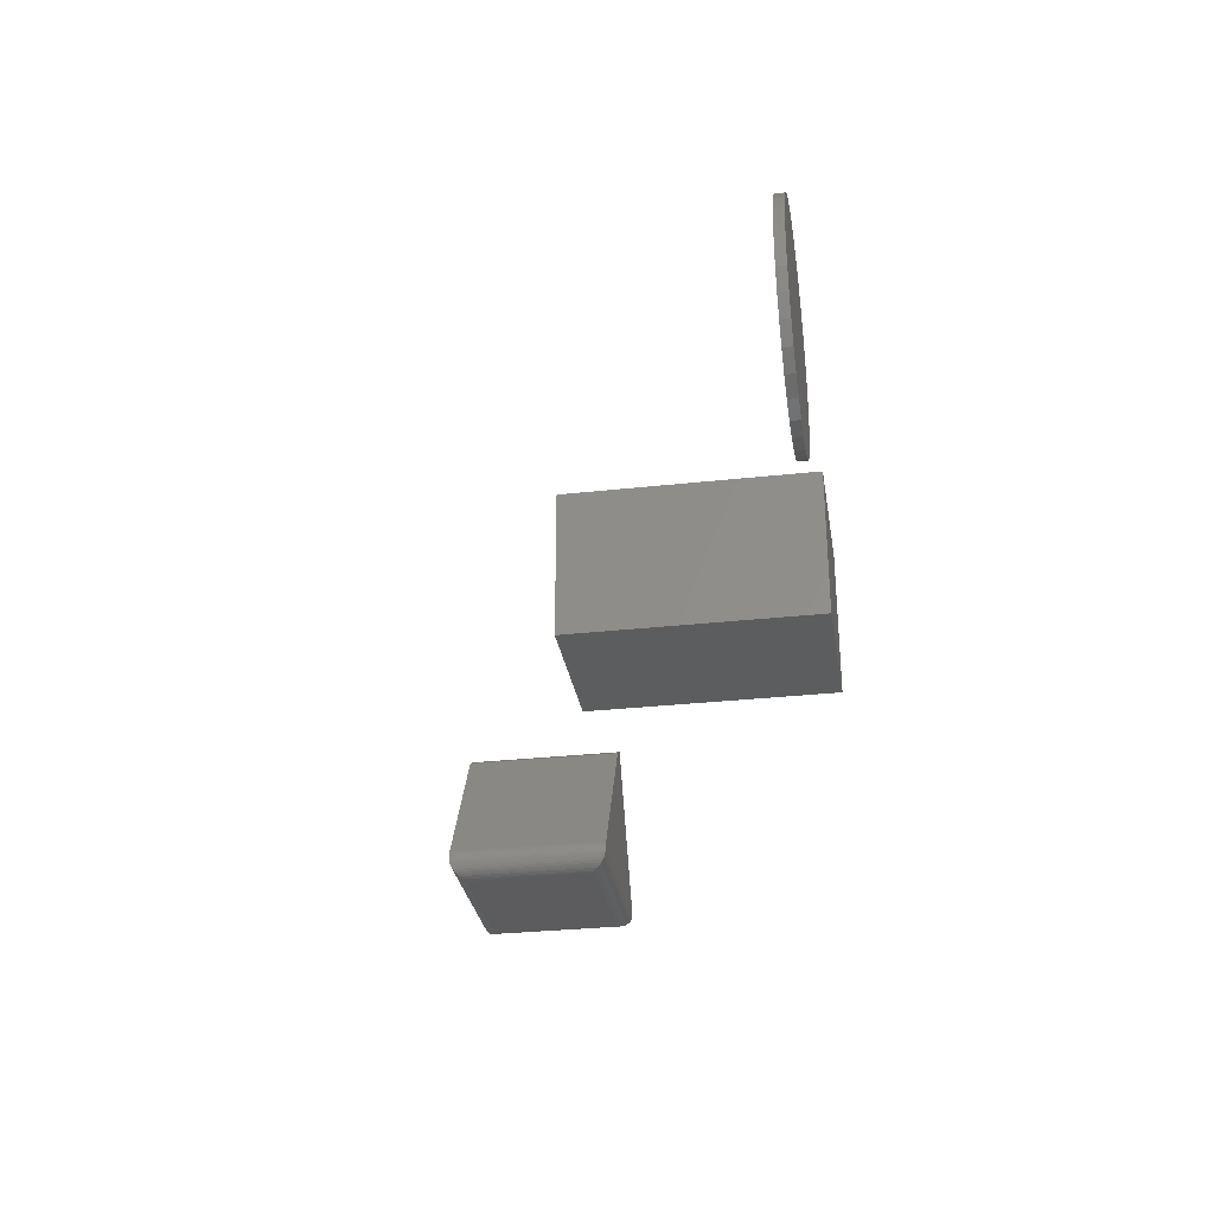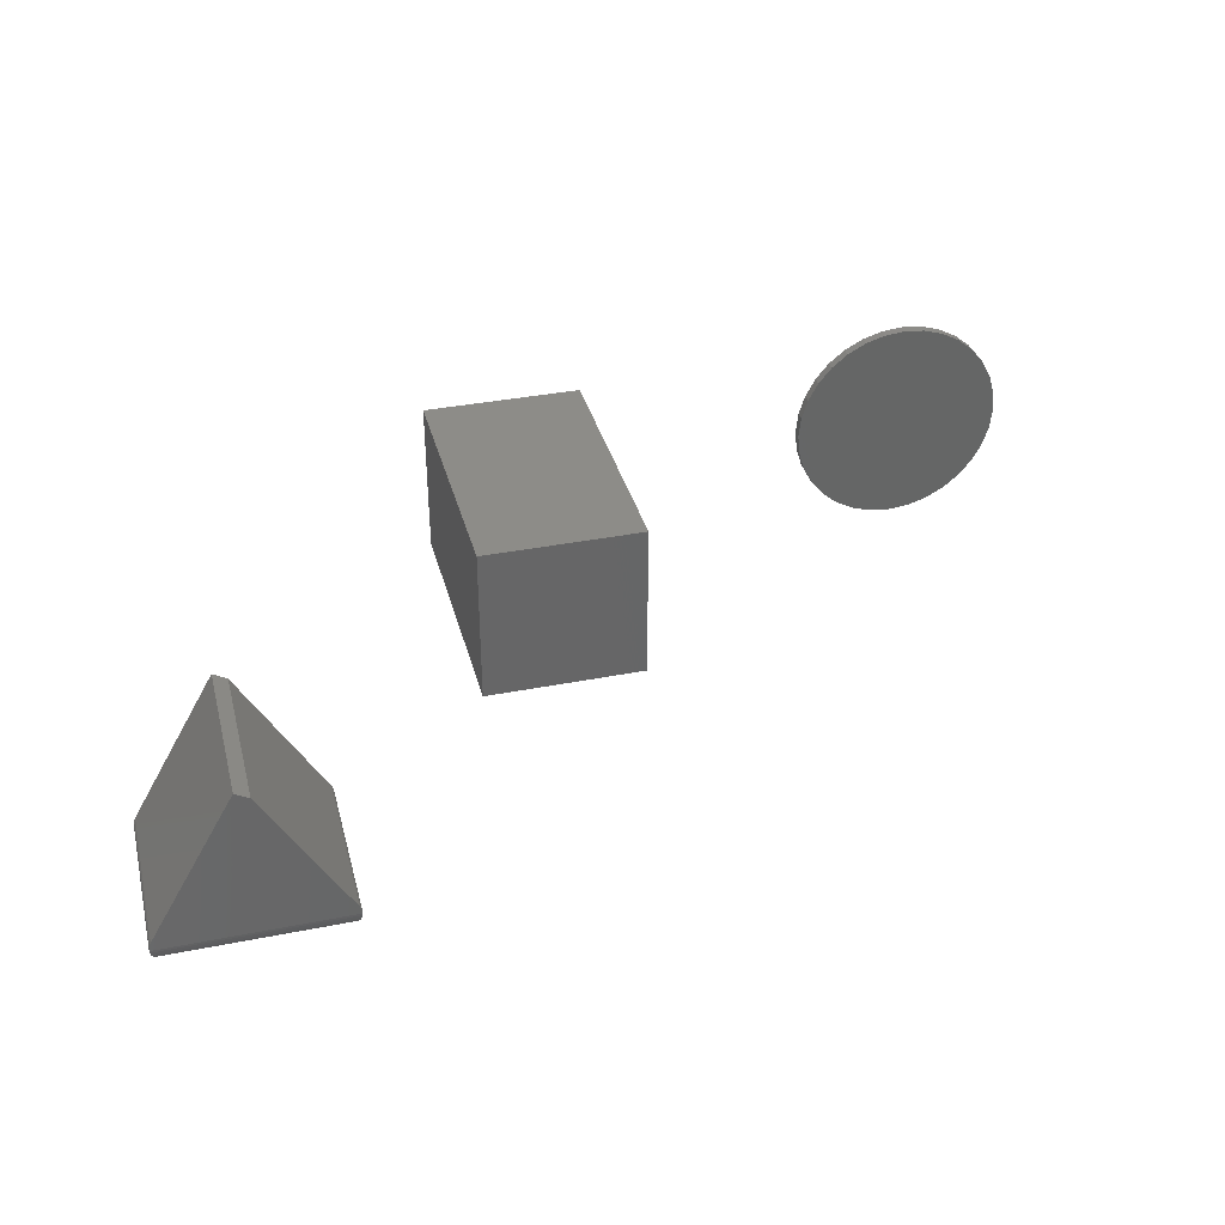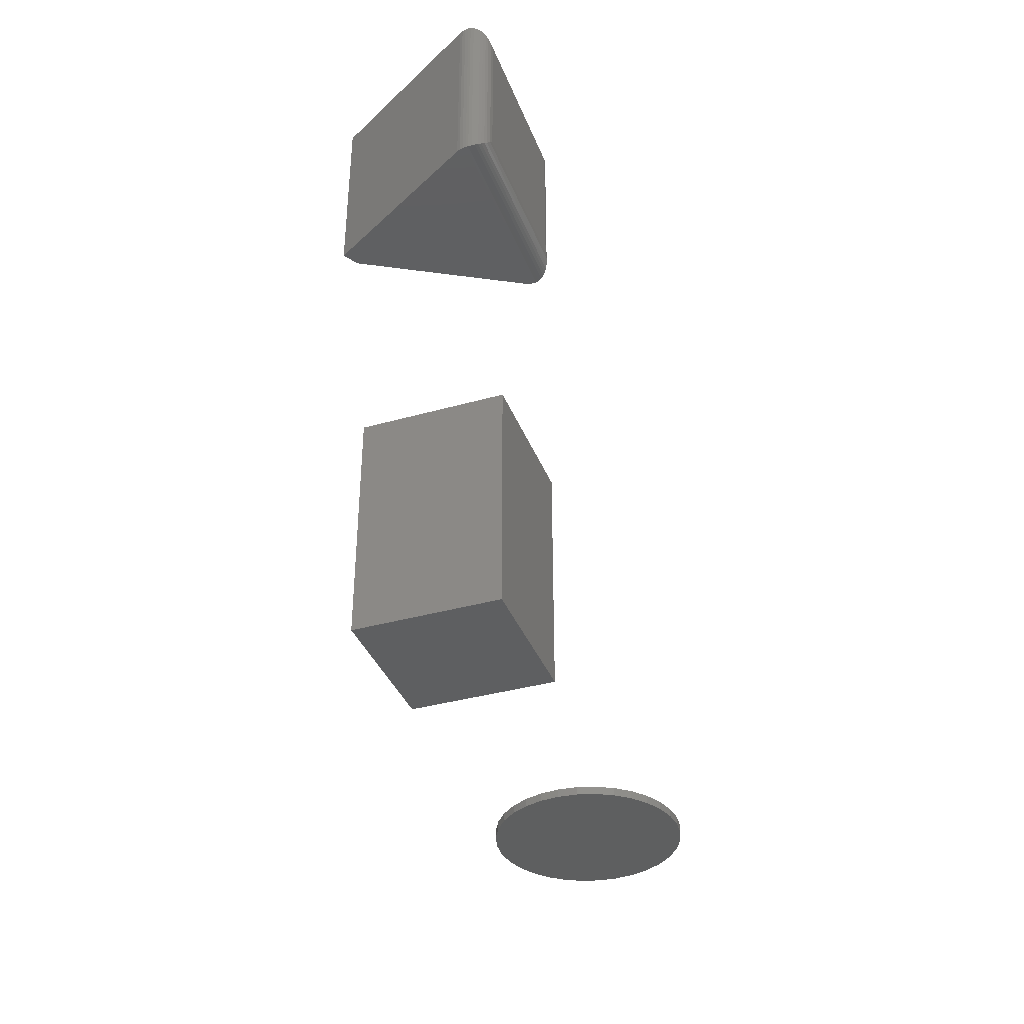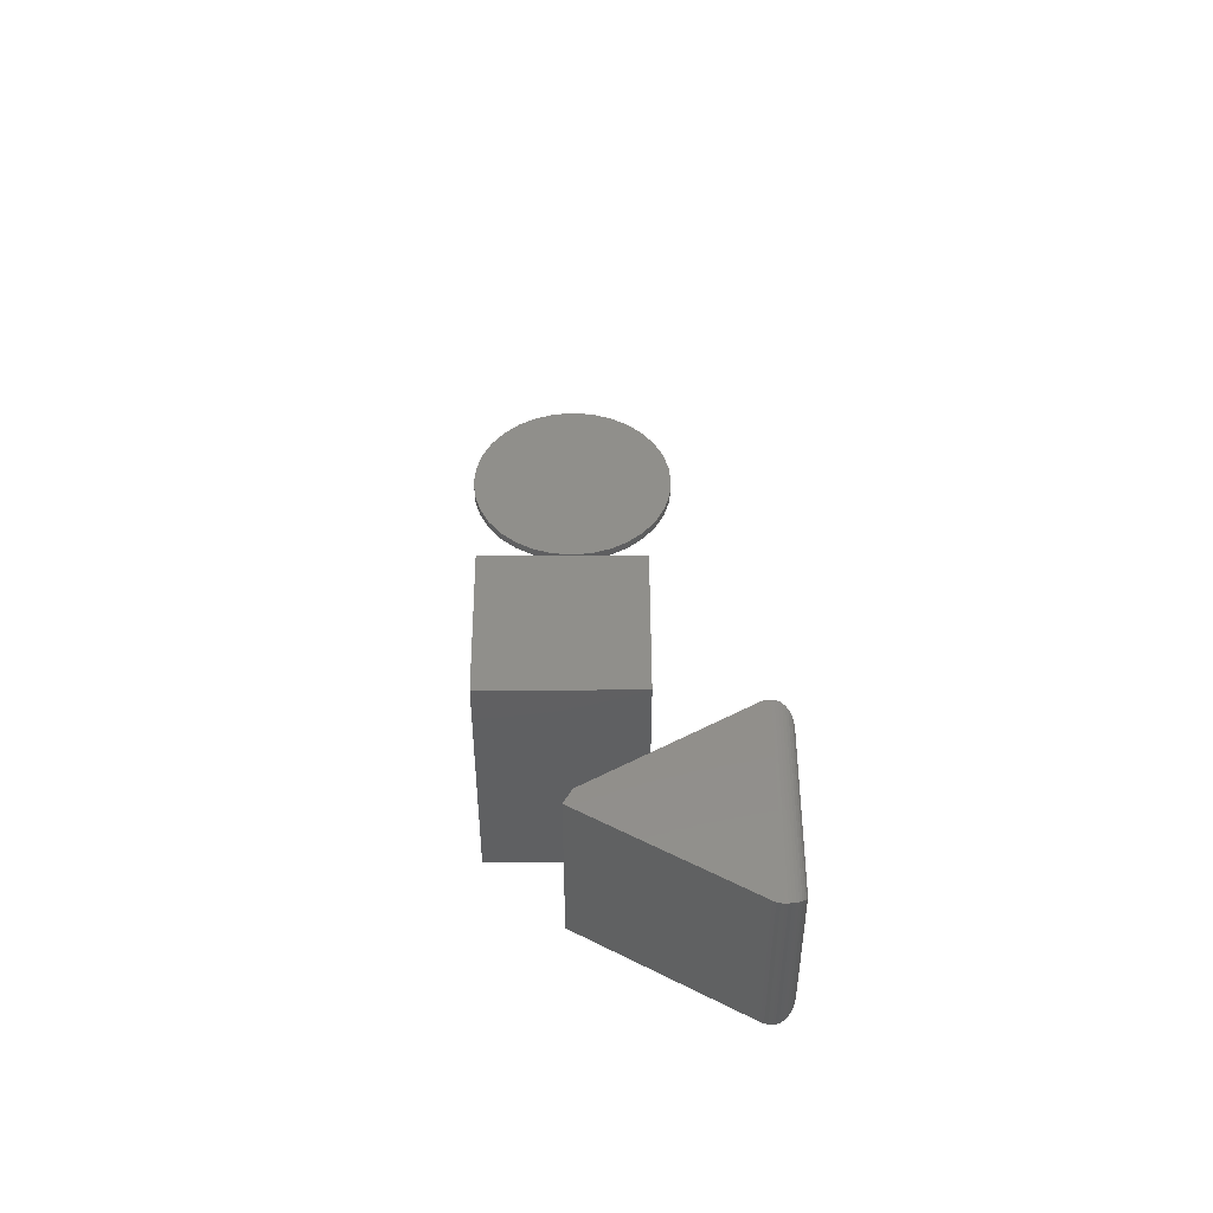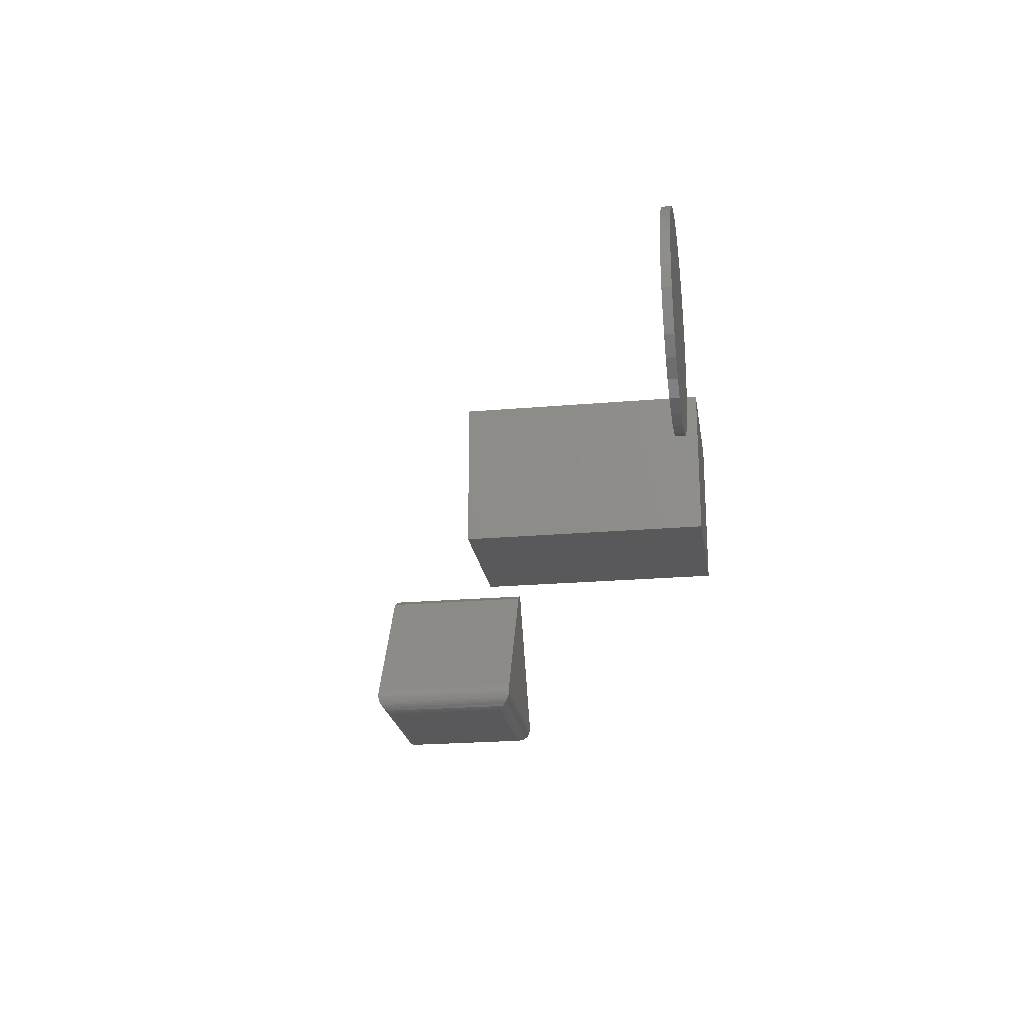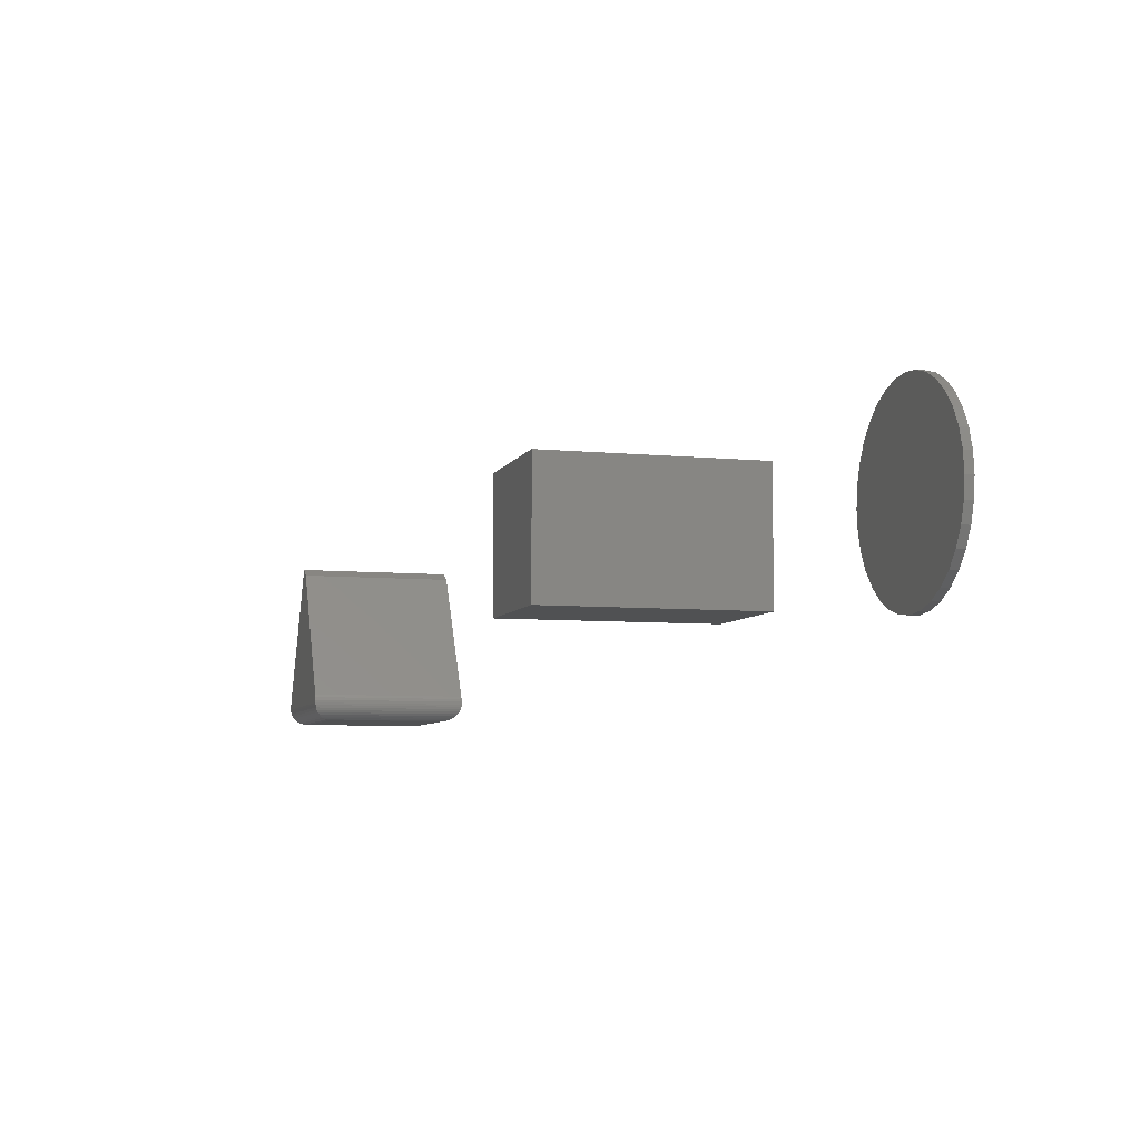
<metadata>
{"format":"stl","ext":"stl","renderer":"f3d","projection":"perspective","resolution":1024,"background":"white","views":[{"elev":-30.2,"azim":-80.9,"up":"+Z"},{"elev":36.1,"azim":165.5,"up":"+Z"},{"elev":-37.4,"azim":109.9,"up":"+Y"},{"elev":48.9,"azim":89.7,"up":"+Y"},{"elev":-22.3,"azim":-81.4,"up":"+Z"},{"elev":-6.5,"azim":-106.2,"up":"+Z"}]}
</metadata>
<code>
# stl→obj: 176 verts, 336 faces
v -0.2891 -0.1406 -0.0625
v -0.1562 -0.1406 -0.0625
v -0.2891 -0.3594 -0.0625
v -0.1562 -0.3594 -0.0625
v -0.1562 -0.1406 0.07031
v -0.1562 -0.3594 0.07031
v -0.2891 -0.1406 0.07031
v -0.2891 -0.3594 0.07031
v -0.6641 -0.3516 1.112e-17
v -0.6641 -0.3594 1.112e-17
v -0.6623 -0.3516 0.01771
v -0.6623 -0.3594 0.01771
v -0.6572 -0.3516 0.03474
v -0.6572 -0.3594 0.03474
v -0.6488 -0.3516 0.05044
v -0.6488 -0.3594 0.05044
v -0.6375 -0.3516 0.0642
v -0.6375 -0.3594 0.0642
v -0.6237 -0.3516 0.07549
v -0.6237 -0.3594 0.07549
v -0.608 -0.3516 0.08388
v -0.608 -0.3594 0.08388
v -0.591 -0.3516 0.08904
v -0.591 -0.3594 0.08904
v -0.5733 -0.3516 0.09079
v -0.5733 -0.3594 0.09079
v -0.5556 -0.3516 0.08904
v -0.5556 -0.3594 0.08904
v -0.5385 -0.3516 0.08388
v -0.5385 -0.3594 0.08388
v -0.5228 -0.3516 0.07549
v -0.5228 -0.3594 0.07549
v -0.5091 -0.3516 0.0642
v -0.5091 -0.3594 0.0642
v -0.4978 -0.3516 0.05044
v -0.4978 -0.3594 0.05044
v -0.4894 -0.3516 0.03474
v -0.4894 -0.3594 0.03474
v -0.4842 -0.3516 0.01771
v -0.4842 -0.3594 0.01771
v -0.4825 -0.3516 -1.112e-17
v -0.4825 -0.3594 -1.112e-17
v -0.4842 -0.3516 -0.01771
v -0.4842 -0.3594 -0.01771
v -0.4894 -0.3516 -0.03474
v -0.4894 -0.3594 -0.03474
v -0.4978 -0.3516 -0.05044
v -0.4978 -0.3594 -0.05044
v -0.5091 -0.3516 -0.0642
v -0.5091 -0.3594 -0.0642
v -0.5228 -0.3516 -0.07549
v -0.5228 -0.3594 -0.07549
v -0.5385 -0.3516 -0.08388
v -0.5385 -0.3594 -0.08388
v -0.5556 -0.3516 -0.08904
v -0.5556 -0.3594 -0.08904
v -0.5733 -0.3516 -0.09079
v -0.5733 -0.3594 -0.09079
v -0.591 -0.3516 -0.08904
v -0.591 -0.3594 -0.08904
v -0.608 -0.3516 -0.08388
v -0.608 -0.3594 -0.08388
v -0.6237 -0.3516 -0.07549
v -0.6237 -0.3594 -0.07549
v -0.6375 -0.3516 -0.0642
v -0.6375 -0.3594 -0.0642
v -0.6488 -0.3516 -0.05044
v -0.6488 -0.3594 -0.05044
v -0.6572 -0.3516 -0.03474
v -0.6572 -0.3594 -0.03474
v -0.6623 -0.3516 -0.01771
v -0.6623 -0.3594 -0.01771
v -0.01847 -0.125 -0.1426
v 0.1066 -0.125 -0.1426
v -0.01847 -0.01562 -0.1426
v 0.1066 -0.01562 -0.1426
v 0.1085 -0.1269 -0.1424
v 0.1085 -0.01377 -0.1424
v 0.113 -0.009259 -0.1393
v 0.113 -0.1314 -0.1393
v 0.1141 -0.008164 -0.1371
v 0.1102 -0.01204 -0.1417
v 0.1102 -0.1286 -0.1417
v 0.1113 -0.01099 -0.1411
v 0.1141 -0.1325 -0.1371
v 0.1144 -0.1328 -0.1348
v 0.1144 -0.007812 -0.1348
v 0.1143 -0.1328 -0.1334
v 0.1143 -0.007812 -0.1334
v 0.114 -0.1328 -0.1321
v 0.114 -0.007812 -0.1321
v 0.1134 -0.1328 -0.1309
v 0.1134 -0.007812 -0.1309
v 0.1113 -0.1296 -0.1411
v 0.1122 -0.1306 -0.1403
v 0.1122 -0.01005 -0.1403
v -0.02032 -0.1269 -0.1424
v -0.02206 -0.1286 -0.1417
v -0.02311 -0.1296 -0.1411
v -0.02484 -0.1314 -0.1393
v -0.02404 -0.1306 -0.1403
v -0.02593 -0.1325 -0.1371
v -0.02628 -0.1328 -0.1348
v -0.02032 -0.01377 -0.1424
v -0.02206 -0.01204 -0.1417
v -0.02311 -0.01099 -0.1411
v -0.02484 -0.009259 -0.1393
v -0.02404 -0.01005 -0.1403
v -0.02593 -0.008164 -0.1371
v -0.02628 -0.007812 -0.1348
v -0.02617 -0.007812 -0.1334
v -0.02617 -0.1328 -0.1334
v -0.02582 -0.007812 -0.1321
v -0.02582 -0.1328 -0.1321
v -0.02525 -0.007812 -0.1309
v -0.02525 -0.1328 -0.1309
v 0.04508 -0.1328 -0.01134
v 0.04508 -0.007812 -0.01134
v 0.04207 -0.1328 -0.01309
v 0.04207 -0.007812 -0.01309
v -0.03204 -0.1406 -0.127
v 0.1202 -0.1406 -0.127
v 0.03633 -0.1406 -0.007399
v -0.03317 -0.1406 -0.1295
v 0.04796 -0.1406 -0.0006154
v -0.0341 -0.1406 -0.1348
v 0.1223 -0.1406 -0.1348
v -0.03386 -0.1406 -0.1321
v 0.122 -0.1406 -0.1321
v 0.1213 -0.1406 -0.1295
v 0.03633 1.021e-16 -0.007399
v 0.1202 1.047e-16 -0.127
v -0.03204 8.784e-17 -0.127
v -0.03317 8.758e-17 -0.1295
v 0.04796 1.037e-16 -0.0006154
v 0.1213 1.047e-16 -0.1295
v 0.122 1.047e-16 -0.1321
v -0.03386 8.735e-17 -0.1321
v 0.1223 9.541e-17 -0.1348
v -0.0341 9.541e-17 -0.1348
v -0.01847 -0.125 -0.1504
v -0.01847 -0.01562 -0.1504
v 0.1066 -0.125 -0.1504
v 0.1066 -0.01562 -0.1504
v -0.0221 -0.012 -0.15
v 0.1103 -0.012 -0.15
v -0.03254 -0.001555 -0.1416
v 0.1194 -0.002838 -0.1438
v -0.03126 -0.002838 -0.1438
v 0.1178 -0.004452 -0.1457
v -0.02964 -0.004452 -0.1457
v 0.1159 -0.00635 -0.1474
v -0.02774 -0.00635 -0.1474
v 0.1138 -0.008477 -0.1487
v -0.02562 -0.008477 -0.1487
v -0.03397 -0.0001256 -0.1368
v 0.1221 -0.0001256 -0.1368
v -0.03345 -0.0006435 -0.1392
v 0.1216 -0.0006435 -0.1392
v 0.1207 -0.001555 -0.1416
v -0.0221 -0.1286 -0.15
v -0.02562 -0.1321 -0.1487
v -0.02774 -0.1343 -0.1474
v -0.02964 -0.1362 -0.1457
v -0.03126 -0.1378 -0.1438
v -0.03254 -0.1391 -0.1416
v -0.03397 -0.1405 -0.1368
v -0.03345 -0.14 -0.1392
v 0.1103 -0.1286 -0.15
v 0.1138 -0.1321 -0.1487
v 0.1159 -0.1343 -0.1474
v 0.1178 -0.1362 -0.1457
v 0.1194 -0.1378 -0.1438
v 0.1207 -0.1391 -0.1416
v 0.1221 -0.1405 -0.1368
v 0.1216 -0.14 -0.1392
f 1 2 3
f 3 2 4
f 2 5 4
f 4 5 6
f 5 7 6
f 6 7 8
f 7 1 8
f 8 1 3
f 1 7 2
f 2 7 5
f 3 4 8
f 8 4 6
f 9 10 11
f 11 10 12
f 11 12 13
f 13 12 14
f 13 14 15
f 15 14 16
f 15 16 17
f 17 16 18
f 17 18 19
f 19 18 20
f 19 20 21
f 21 20 22
f 21 22 23
f 23 22 24
f 23 24 25
f 25 24 26
f 25 26 27
f 27 26 28
f 27 28 29
f 29 28 30
f 29 30 31
f 31 30 32
f 31 32 33
f 33 32 34
f 33 34 35
f 35 34 36
f 35 36 37
f 37 36 38
f 37 38 39
f 39 38 40
f 39 40 41
f 41 40 42
f 41 42 43
f 43 42 44
f 43 44 45
f 45 44 46
f 45 46 47
f 47 46 48
f 47 48 49
f 49 48 50
f 49 50 51
f 51 50 52
f 51 52 53
f 53 52 54
f 53 54 55
f 55 54 56
f 55 56 57
f 57 56 58
f 57 58 59
f 59 58 60
f 59 60 61
f 61 60 62
f 61 62 63
f 63 62 64
f 63 64 65
f 65 64 66
f 65 66 67
f 67 66 68
f 67 68 69
f 69 68 70
f 69 70 71
f 71 70 72
f 71 72 9
f 9 72 10
f 25 27 23
f 21 23 27
f 29 21 27
f 19 21 29
f 31 19 29
f 17 19 31
f 33 17 31
f 51 63 49
f 61 63 51
f 53 61 51
f 59 61 53
f 55 59 53
f 57 59 55
f 63 65 49
f 49 65 67
f 49 67 47
f 47 67 69
f 47 69 45
f 45 69 71
f 45 71 43
f 43 71 9
f 43 9 41
f 41 9 11
f 41 11 39
f 39 11 13
f 39 13 37
f 37 13 15
f 37 15 35
f 35 15 17
f 35 17 33
f 73 74 75
f 75 74 76
f 77 78 74
f 78 76 74
f 79 80 81
f 82 83 84
f 77 83 82
f 78 77 82
f 80 85 81
f 81 85 86
f 81 86 87
f 87 86 88
f 87 88 89
f 89 88 90
f 89 90 91
f 91 90 92
f 91 92 93
f 83 94 84
f 84 94 95
f 84 95 96
f 96 95 80
f 96 80 79
f 97 77 73
f 77 74 73
f 83 77 97
f 98 83 97
f 94 83 98
f 99 94 98
f 85 80 100
f 100 80 95
f 100 95 101
f 101 95 94
f 101 94 99
f 100 102 85
f 85 102 103
f 85 103 86
f 104 97 75
f 97 73 75
f 98 97 104
f 105 98 104
f 99 98 105
f 106 99 105
f 102 100 107
f 107 100 101
f 107 101 108
f 108 101 99
f 108 99 106
f 107 109 102
f 102 109 110
f 102 110 103
f 103 110 111
f 103 111 112
f 112 111 113
f 112 113 114
f 114 113 115
f 114 115 116
f 78 104 76
f 104 75 76
f 107 79 109
f 105 82 106
f 78 82 105
f 104 78 105
f 79 81 109
f 109 81 87
f 109 87 110
f 82 84 106
f 106 84 96
f 106 96 108
f 108 96 79
f 108 79 107
f 92 117 93
f 93 117 118
f 119 116 120
f 120 116 115
f 87 111 110
f 87 113 111
f 93 89 91
f 93 87 89
f 115 113 87
f 115 87 93
f 115 93 118
f 115 118 120
f 103 112 86
f 112 114 86
f 90 88 92
f 88 86 92
f 116 119 117
f 116 117 92
f 116 92 86
f 116 86 114
f 117 119 118
f 118 119 120
f 24 28 26
f 28 24 22
f 28 22 30
f 30 22 20
f 30 20 32
f 32 20 18
f 32 18 34
f 50 64 52
f 52 64 62
f 52 62 54
f 54 62 60
f 54 60 56
f 56 60 58
f 34 18 36
f 36 18 16
f 36 16 38
f 38 16 14
f 38 14 40
f 40 14 12
f 40 12 42
f 42 12 10
f 42 10 44
f 44 10 72
f 44 72 46
f 46 72 70
f 46 70 48
f 48 70 68
f 48 68 50
f 50 68 66
f 50 66 64
f 121 122 123
f 121 124 122
f 123 122 125
f 126 127 128
f 128 127 129
f 128 129 124
f 124 129 130
f 124 130 122
f 131 132 133
f 132 134 133
f 135 132 131
f 132 136 134
f 134 136 137
f 134 137 138
f 138 137 139
f 138 139 140
f 123 131 121
f 121 131 133
f 122 132 125
f 125 132 135
f 125 135 123
f 123 135 131
f 141 142 143
f 143 142 144
f 144 145 146
f 144 142 145
f 147 148 149
f 149 148 150
f 149 150 151
f 151 150 152
f 151 152 153
f 153 152 154
f 153 154 155
f 155 154 146
f 155 146 145
f 140 139 156
f 156 139 157
f 156 157 158
f 158 157 159
f 158 159 147
f 147 159 160
f 147 160 148
f 142 161 145
f 142 141 161
f 145 161 162
f 145 162 155
f 155 162 163
f 155 163 153
f 153 163 164
f 153 164 151
f 151 164 165
f 151 165 149
f 149 165 166
f 121 133 124
f 124 133 134
f 124 134 128
f 128 134 138
f 128 138 126
f 126 138 140
f 126 140 167
f 167 140 156
f 167 156 168
f 168 156 158
f 168 158 166
f 166 158 147
f 166 147 149
f 141 169 161
f 141 143 169
f 161 169 170
f 161 170 162
f 162 170 171
f 162 171 163
f 163 171 172
f 163 172 164
f 164 172 173
f 164 173 165
f 165 173 174
f 127 126 175
f 175 126 167
f 175 167 176
f 176 167 168
f 176 168 174
f 174 168 166
f 174 166 165
f 143 146 169
f 143 144 146
f 160 173 148
f 148 173 172
f 148 172 150
f 150 172 171
f 150 171 152
f 152 171 170
f 152 170 154
f 154 170 169
f 154 169 146
f 132 122 136
f 136 122 130
f 136 130 137
f 137 130 129
f 137 129 139
f 139 129 127
f 139 127 157
f 157 127 175
f 157 175 159
f 159 175 176
f 159 176 160
f 160 176 174
f 160 174 173

</code>
